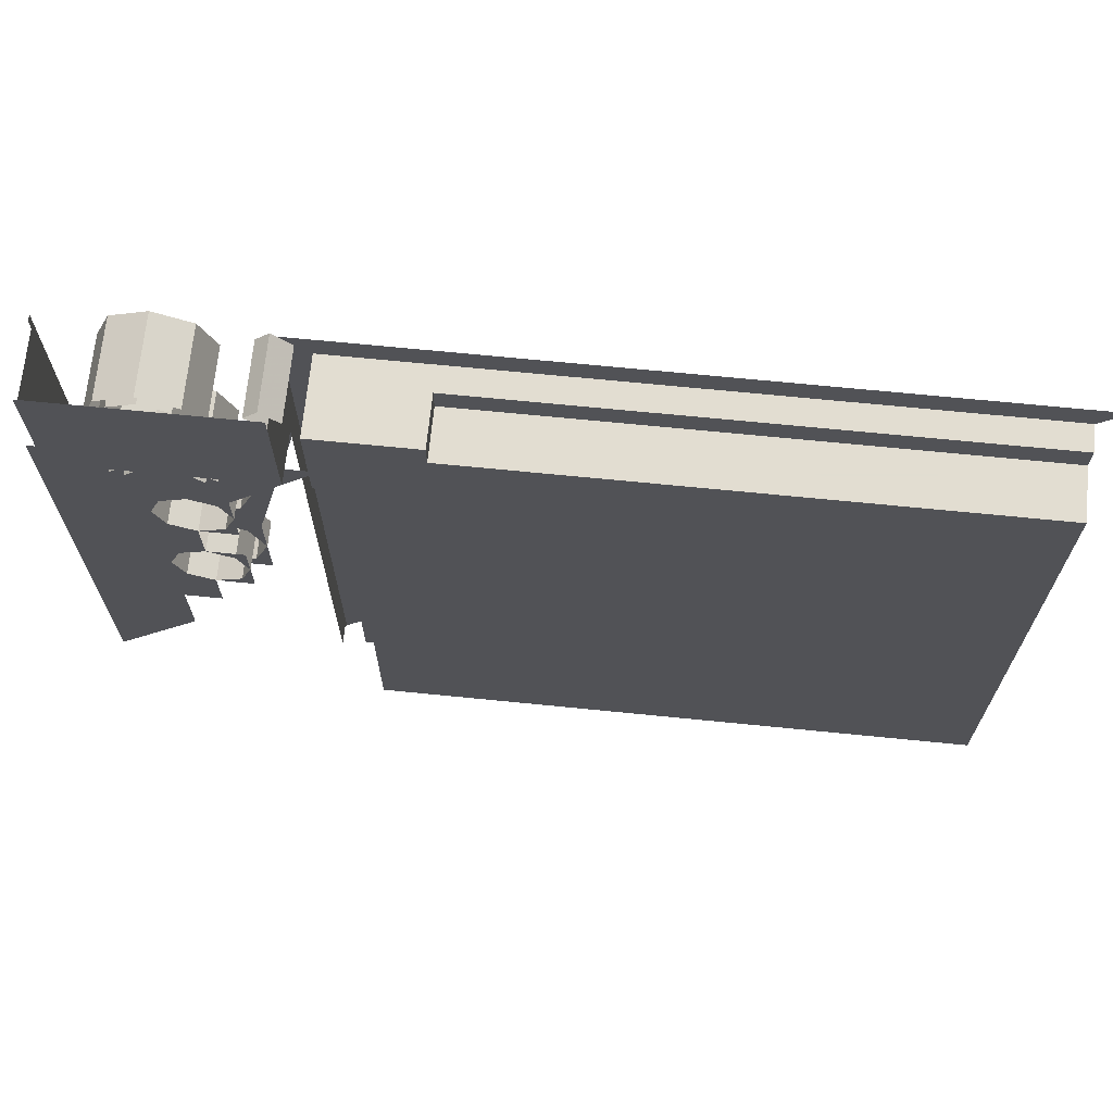
<metadata>
{"format":"obj","ext":"obj","renderer":"f3d","projection":"perspective","resolution":1024,"background":"white","views":[{"elev":68.6,"azim":5.7,"up":"+Z"}]}
</metadata>
<code>
v 0.2121 0.8 -3.788
v 0.3 0.8 -4
v 0.3 0.4 -4
v 0.2121 0.4 -3.788
v 0 0.8 -3.7
v 0.2121 0.8 -3.788
v 0.2121 0.4 -3.788
v 0 0.4 -3.7
v -0.2121 0.8 -3.788
v 0 0.8 -3.7
v 0 0.4 -3.7
v -0.2121 0.4 -3.788
v -0.3 0.8 -4
v -0.2121 0.8 -3.788
v -0.2121 0.4 -3.788
v -0.3 0.4 -4
v -0.2121 0.8 -4.212
v -0.3 0.8 -4
v -0.3 0.4 -4
v -0.2121 0.4 -4.212
v 0 0.8 -4.3
v -0.2121 0.8 -4.212
v -0.2121 0.4 -4.212
v 0 0.4 -4.3
v 0.2121 0.8 -4.212
v 0 0.8 -4.3
v 0 0.4 -4.3
v 0.2121 0.4 -4.212
v 0.3 0.8 -4
v 0.2121 0.8 -4.212
v 0.2121 0.4 -4.212
v 0.3 0.4 -4
v 0.2828 0.8 -3.717
v 0.4 0.8 -4
v 0.4 0.6 -4
v 0.2828 0.6 -3.717
v 0 0.8 -3.6
v 0.2828 0.8 -3.717
v 0.2828 0.6 -3.717
v 0 0.6 -3.6
v -0.2828 0.8 -3.717
v 0 0.8 -3.6
v 0 0.6 -3.6
v -0.2828 0.6 -3.717
v -0.4 0.8 -4
v -0.2828 0.8 -3.717
v -0.2828 0.6 -3.717
v -0.4 0.6 -4
v -0.2828 0.8 -4.283
v -0.4 0.8 -4
v -0.4 0.6 -4
v -0.2828 0.6 -4.283
v 0 0.8 -4.4
v -0.2828 0.8 -4.283
v -0.2828 0.6 -4.283
v 0 0.6 -4.4
v 0.2828 0.8 -4.283
v 0 0.8 -4.4
v 0 0.6 -4.4
v 0.2828 0.6 -4.283
v 0.4 0.8 -4
v 0.2828 0.8 -4.283
v 0.2828 0.6 -4.283
v 0.4 0.6 -4
v 0.4 0.8 -4
v 0.2828 0.8 -3.717
v 0.2121 0.8 -3.788
v 0.3 0.8 -4
v 0.2828 0.8 -3.717
v 0 0.8 -3.6
v 0 0.8 -3.7
v 0.2121 0.8 -3.788
v 0 0.8 -3.6
v -0.2828 0.8 -3.717
v -0.2121 0.8 -3.788
v 0 0.8 -3.7
v -0.2828 0.8 -3.717
v -0.4 0.8 -4
v -0.3 0.8 -4
v -0.2121 0.8 -3.788
v -0.4 0.8 -4
v -0.2828 0.8 -4.283
v -0.2121 0.8 -4.212
v -0.3 0.8 -4
v -0.2828 0.8 -4.283
v 0 0.8 -4.4
v 0 0.8 -4.3
v -0.2121 0.8 -4.212
v 0 0.8 -4.4
v 0.2828 0.8 -4.283
v 0.2121 0.8 -4.212
v 0 0.8 -4.3
v 0.2828 0.8 -4.283
v 0.4 0.8 -4
v 0.3 0.8 -4
v 0.2121 0.8 -4.212
v 0.3 0.4 -3.7
v 0.2121 0.4 -3.788
v 0.3 0.4 -4
v 0.3 0.4 -3.7
v 0 0.4 -3.7
v 0.2121 0.4 -3.788
v -0.3 0.4 -3.7
v -0.2121 0.4 -3.788
v 0 0.4 -3.7
v -0.3 0.4 -3.7
v -0.3 0.4 -4
v -0.2121 0.4 -3.788
v -0.3 0.4 -4.3
v -0.2121 0.4 -4.212
v -0.3 0.4 -4
v -0.3 0.4 -4.3
v 0 0.4 -4.3
v -0.2121 0.4 -4.212
v 0.3 0.4 -4.3
v 0.2121 0.4 -4.212
v 0 0.4 -4.3
v 0.3 0.4 -4.3
v 0.3 0.4 -4
v 0.2121 0.4 -4.212
v 0.4 0.6 -3.6
v 0.2828 0.6 -3.717
v 0.4 0.6 -4
v 0.4 0.6 -3.6
v 0 0.6 -3.6
v 0.2828 0.6 -3.717
v -0.4 0.6 -3.6
v -0.2828 0.6 -3.717
v 0 0.6 -3.6
v -0.4 0.6 -3.6
v -0.4 0.6 -4
v -0.2828 0.6 -3.717
v -0.4 0.6 -4.4
v -0.2828 0.6 -4.283
v -0.4 0.6 -4
v -0.4 0.6 -4.4
v 0 0.6 -4.4
v -0.2828 0.6 -4.283
v 0.4 0.6 -4.4
v 0.2828 0.6 -4.283
v 0 0.6 -4.4
v 0.4 0.6 -4.4
v 0.4 0.6 -4
v 0.2828 0.6 -4.283
v 0.2121 0.8 -2.788
v 0.3 0.8 -3
v 0.3 0.4 -3
v 0.2121 0.4 -2.788
v 0 0.8 -2.7
v 0.2121 0.8 -2.788
v 0.2121 0.4 -2.788
v 0 0.4 -2.7
v -0.2121 0.8 -2.788
v 0 0.8 -2.7
v 0 0.4 -2.7
v -0.2121 0.4 -2.788
v -0.3 0.8 -3
v -0.2121 0.8 -2.788
v -0.2121 0.4 -2.788
v -0.3 0.4 -3
v -0.2121 0.8 -3.212
v -0.3 0.8 -3
v -0.3 0.4 -3
v -0.2121 0.4 -3.212
v 0 0.8 -3.3
v -0.2121 0.8 -3.212
v -0.2121 0.4 -3.212
v 0 0.4 -3.3
v 0.2121 0.8 -3.212
v 0 0.8 -3.3
v 0 0.4 -3.3
v 0.2121 0.4 -3.212
v 0.3 0.8 -3
v 0.2121 0.8 -3.212
v 0.2121 0.4 -3.212
v 0.3 0.4 -3
v 0.2828 0.8 -2.717
v 0.4 0.8 -3
v 0.4 0.6 -3
v 0.2828 0.6 -2.717
v 0 0.8 -2.6
v 0.2828 0.8 -2.717
v 0.2828 0.6 -2.717
v 0 0.6 -2.6
v -0.2828 0.8 -2.717
v 0 0.8 -2.6
v 0 0.6 -2.6
v -0.2828 0.6 -2.717
v -0.4 0.8 -3
v -0.2828 0.8 -2.717
v -0.2828 0.6 -2.717
v -0.4 0.6 -3
v -0.2828 0.8 -3.283
v -0.4 0.8 -3
v -0.4 0.6 -3
v -0.2828 0.6 -3.283
v 0 0.8 -3.4
v -0.2828 0.8 -3.283
v -0.2828 0.6 -3.283
v 0 0.6 -3.4
v 0.2828 0.8 -3.283
v 0 0.8 -3.4
v 0 0.6 -3.4
v 0.2828 0.6 -3.283
v 0.4 0.8 -3
v 0.2828 0.8 -3.283
v 0.2828 0.6 -3.283
v 0.4 0.6 -3
v 0.4 0.8 -3
v 0.2828 0.8 -2.717
v 0.2121 0.8 -2.788
v 0.3 0.8 -3
v 0.2828 0.8 -2.717
v 0 0.8 -2.6
v 0 0.8 -2.7
v 0.2121 0.8 -2.788
v 0 0.8 -2.6
v -0.2828 0.8 -2.717
v -0.2121 0.8 -2.788
v 0 0.8 -2.7
v -0.2828 0.8 -2.717
v -0.4 0.8 -3
v -0.3 0.8 -3
v -0.2121 0.8 -2.788
v -0.4 0.8 -3
v -0.2828 0.8 -3.283
v -0.2121 0.8 -3.212
v -0.3 0.8 -3
v -0.2828 0.8 -3.283
v 0 0.8 -3.4
v 0 0.8 -3.3
v -0.2121 0.8 -3.212
v 0 0.8 -3.4
v 0.2828 0.8 -3.283
v 0.2121 0.8 -3.212
v 0 0.8 -3.3
v 0.2828 0.8 -3.283
v 0.4 0.8 -3
v 0.3 0.8 -3
v 0.2121 0.8 -3.212
v 0.3 0.4 -2.7
v 0.2121 0.4 -2.788
v 0.3 0.4 -3
v 0.3 0.4 -2.7
v 0 0.4 -2.7
v 0.2121 0.4 -2.788
v -0.3 0.4 -2.7
v -0.2121 0.4 -2.788
v 0 0.4 -2.7
v -0.3 0.4 -2.7
v -0.3 0.4 -3
v -0.2121 0.4 -2.788
v -0.3 0.4 -3.3
v -0.2121 0.4 -3.212
v -0.3 0.4 -3
v -0.3 0.4 -3.3
v 0 0.4 -3.3
v -0.2121 0.4 -3.212
v 0.3 0.4 -3.3
v 0.2121 0.4 -3.212
v 0 0.4 -3.3
v 0.3 0.4 -3.3
v 0.3 0.4 -3
v 0.2121 0.4 -3.212
v 0.4 0.6 -2.6
v 0.2828 0.6 -2.717
v 0.4 0.6 -3
v 0.4 0.6 -2.6
v 0 0.6 -2.6
v 0.2828 0.6 -2.717
v -0.4 0.6 -2.6
v -0.2828 0.6 -2.717
v 0 0.6 -2.6
v -0.4 0.6 -2.6
v -0.4 0.6 -3
v -0.2828 0.6 -2.717
v -0.4 0.6 -3.4
v -0.2828 0.6 -3.283
v -0.4 0.6 -3
v -0.4 0.6 -3.4
v 0 0.6 -3.4
v -0.2828 0.6 -3.283
v 0.4 0.6 -3.4
v 0.2828 0.6 -3.283
v 0 0.6 -3.4
v 0.4 0.6 -3.4
v 0.4 0.6 -3
v 0.2828 0.6 -3.283
v 0 0.4 -2.7
v 0.3 0.4 -2.7
v 1 0.4 -2
v 1 0.4 -2
v -1 0.4 -2
v -0.3 0.4 -2.7
v 0 0.4 -2.7
v -0.3 0.4 -2.7
v -1 0.4 -2
v -0.3 0.4 -3
v -0.3 0.4 -3
v -1 0.4 -2
v -0.3 0.4 -3.3
v 0 0.4 -3.3
v -0.3 0.4 -3.3
v -0.3 0.4 -3.7
v 0 0.4 -3.7
v -0.3 0.4 -3.3
v -1 0.4 -2
v -0.3 0.4 -3.7
v -0.3 0.4 -3.7
v -1 0.4 -2
v -0.3 0.4 -4
v -1 0.4 -2
v -1 0.4 -6
v -0.3 0.4 -4.3
v -0.3 0.4 -4
v -0.3 0.4 -4.7
v -0.3 0.4 -4.3
v -1 0.4 -6
v -0.3 0.4 -4.7
v -1 0.4 -6
v -0.3 0.4 -5
v -0.3 0.4 -5
v -1 0.4 -6
v -0.3 0.4 -5.3
v 0 0.4 -4.3
v -0.3 0.4 -4.3
v -0.3 0.4 -4.7
v 0 0.4 -4.7
v -0.1531 0.6 -1.63
v -0.3695 0.6 -1.847
v -0.3695 0.2 -1.847
v -0.1531 0.2 -1.63
v 0.1531 0.6 -1.63
v -0.1531 0.6 -1.63
v -0.1531 0.2 -1.63
v 0.1531 0.2 -1.63
v 0.3696 0.6 -1.847
v 0.1531 0.6 -1.63
v 0.1531 0.2 -1.63
v 0.3696 0.2 -1.847
v -0.1148 0.6 -1.723
v -0.2772 0.6 -1.885
v -0.2772 0.2 -1.885
v -0.1148 0.2 -1.723
v 0.1148 0.6 -1.723
v -0.1148 0.6 -1.723
v -0.1148 0.2 -1.723
v 0.1148 0.2 -1.723
v 0.2771 0.6 -1.885
v 0.1148 0.6 -1.723
v 0.1148 0.2 -1.723
v 0.2771 0.2 -1.885
v 0.2121 0.8 -1.788
v 0.3 0.8 -2
v 0.3 0.6 -2
v 0.2121 0.6 -1.788
v 0 0.8 -1.7
v 0.2121 0.8 -1.788
v 0.2121 0.6 -1.788
v 0 0.6 -1.7
v -0.2121 0.8 -1.788
v 0 0.8 -1.7
v 0 0.6 -1.7
v -0.2121 0.6 -1.788
v -0.3 0.8 -2
v -0.2121 0.8 -1.788
v -0.2121 0.6 -1.788
v -0.3 0.6 -2
v -0.2121 0.8 -2.212
v -0.3 0.8 -2
v -0.3 0.6 -2
v -0.2121 0.6 -2.212
v 0 0.8 -2.3
v -0.2121 0.8 -2.212
v -0.2121 0.6 -2.212
v 0 0.6 -2.3
v 0.2121 0.8 -2.212
v 0 0.8 -2.3
v 0 0.6 -2.3
v 0.2121 0.6 -2.212
v 0.3 0.8 -2
v 0.2121 0.8 -2.212
v 0.2121 0.6 -2.212
v 0.3 0.6 -2
v 0.2828 0.8 -1.717
v 0.4 0.8 -2
v 0.4 0.6 -2
v 0.2828 0.6 -1.717
v 0 0.8 -1.6
v 0.2828 0.8 -1.717
v 0.2828 0.6 -1.717
v 0 0.6 -1.6
v -0.2828 0.8 -1.717
v 0 0.8 -1.6
v 0 0.6 -1.6
v -0.2828 0.6 -1.717
v -0.4 0.8 -2
v -0.2828 0.8 -1.717
v -0.2828 0.6 -1.717
v -0.4 0.6 -2
v -0.2828 0.8 -2.283
v -0.4 0.8 -2
v -0.4 0.6 -2
v -0.2828 0.6 -2.283
v 0 0.8 -2.4
v -0.2828 0.8 -2.283
v -0.2828 0.6 -2.283
v 0 0.6 -2.4
v 0.2828 0.8 -2.283
v 0 0.8 -2.4
v 0 0.6 -2.4
v 0.2828 0.6 -2.283
v 0.4 0.8 -2
v 0.2828 0.8 -2.283
v 0.2828 0.6 -2.283
v 0.4 0.6 -2
v 0.4 0.8 -2
v 0.2828 0.8 -1.717
v 0.2121 0.8 -1.788
v 0.3 0.8 -2
v 0.2828 0.8 -1.717
v 0 0.8 -1.6
v 0 0.8 -1.7
v 0.2121 0.8 -1.788
v 0 0.8 -1.6
v -0.2828 0.8 -1.717
v -0.2121 0.8 -1.788
v 0 0.8 -1.7
v -0.2828 0.8 -1.717
v -0.4 0.8 -2
v -0.3 0.8 -2
v -0.2121 0.8 -1.788
v -0.4 0.8 -2
v -0.2828 0.8 -2.283
v -0.2121 0.8 -2.212
v -0.3 0.8 -2
v -0.2828 0.8 -2.283
v 0 0.8 -2.4
v 0 0.8 -2.3
v -0.2121 0.8 -2.212
v 0 0.8 -2.4
v 0.2828 0.8 -2.283
v 0.2121 0.8 -2.212
v 0 0.8 -2.3
v 0.2828 0.8 -2.283
v 0.4 0.8 -2
v 0.3 0.8 -2
v 0.2121 0.8 -2.212
v 0.2121 0.8 -0.7879
v 0.3 0.8 -1
v 0.3 0.2 -1
v 0.2121 0.2 -0.7879
v 0 0.8 -0.7
v 0.2121 0.8 -0.7879
v 0.2121 0.2 -0.7879
v 0 0.2 -0.7
v -0.2121 0.8 -0.7879
v 0 0.8 -0.7
v 0 0.2 -0.7
v -0.2121 0.2 -0.7879
v -0.3 0.8 -1
v -0.2121 0.8 -0.7879
v -0.2121 0.2 -0.7879
v -0.3 0.2 -1
v -0.2121 0.8 -1.212
v -0.3 0.8 -1
v -0.3 0.2 -1
v -0.2121 0.2 -1.212
v 0 0.8 -1.3
v -0.2121 0.8 -1.212
v -0.2121 0.2 -1.212
v 0 0.2 -1.3
v 0.2121 0.8 -1.212
v 0 0.8 -1.3
v 0 0.2 -1.3
v 0.2121 0.2 -1.212
v 0.3 0.8 -1
v 0.2121 0.8 -1.212
v 0.2121 0.2 -1.212
v 0.3 0.2 -1
v 0.2828 0.8 -0.7172
v 0.4 0.8 -1
v 0.4 0.2 -1
v 0.2828 0.2 -0.7172
v 0 0.8 -0.6
v 0.2828 0.8 -0.7172
v 0.2828 0.2 -0.7172
v 0 0.2 -0.6
v -0.2828 0.8 -0.7172
v 0 0.8 -0.6
v 0 0.2 -0.6
v -0.2828 0.2 -0.7172
v -0.4 0.8 -1
v -0.2828 0.8 -0.7172
v -0.2828 0.2 -0.7172
v -0.4 0.2 -1
v -0.2828 0.8 -1.283
v -0.4 0.8 -1
v -0.4 0.2 -1
v -0.2828 0.2 -1.283
v 0 0.8 -1.4
v -0.2828 0.8 -1.283
v -0.2828 0.2 -1.283
v 0 0.2 -1.4
v 0.2828 0.8 -1.283
v 0 0.8 -1.4
v 0 0.2 -1.4
v 0.2828 0.2 -1.283
v 0.4 0.8 -1
v 0.2828 0.8 -1.283
v 0.2828 0.2 -1.283
v 0.4 0.2 -1
v 0.4 0.8 -1
v 0.2828 0.8 -0.7172
v 0.2121 0.8 -0.7879
v 0.3 0.8 -1
v 0.2828 0.8 -0.7172
v 0 0.8 -0.6
v 0 0.8 -0.7
v 0.2121 0.8 -0.7879
v 0 0.8 -0.6
v -0.2828 0.8 -0.7172
v -0.2121 0.8 -0.7879
v 0 0.8 -0.7
v -0.2828 0.8 -0.7172
v -0.4 0.8 -1
v -0.3 0.8 -1
v -0.2121 0.8 -0.7879
v -0.4 0.8 -1
v -0.2828 0.8 -1.283
v -0.2121 0.8 -1.212
v -0.3 0.8 -1
v -0.2828 0.8 -1.283
v 0 0.8 -1.4
v 0 0.8 -1.3
v -0.2121 0.8 -1.212
v 0 0.8 -1.4
v 0.2828 0.8 -1.283
v 0.2121 0.8 -1.212
v 0 0.8 -1.3
v 0.2828 0.8 -1.283
v 0.4 0.8 -1
v 0.3 0.8 -1
v 0.2121 0.8 -1.212
v 0.8 0.8 -6.2
v 0.8 0.8 -0.8
v 1 0.8 -1
v 1 0.8 -6
v 6 0.8 -1
v 1 0.8 -1
v 0.8 0.8 -0.8
v 6.2 0.8 -0.8
v 0.7652 0.75 -0.6591
v 0.7652 0.2 -0.6591
v 0.6591 0.2 -0.7652
v 0.6591 0.75 -0.7652
v 0.6591 0.75 -0.7652
v 0.6591 0.2 -0.7652
v 0.8 0.2 -0.9061
v 0.8 0.75 -0.9061
v 0.7652 0.2 -0.6591
v 0.7652 0.75 -0.6591
v 0.9061 0.75 -0.8
v 0.9061 0.2 -0.8
v 0.7652 0.75 -0.6591
v 0.6591 0.75 -0.7652
v 0.8 0.75 -0.9061
v 0.9061 0.75 -0.8
v 0.8 0.6 -1.8
v 0.8 0.2 -1.8
v 0.338 0.2 -1.8
v 0.338 0.6 -1.8
v -0.338 0.6 -1.8
v -0.338 0.2 -1.8
v -0.8 0.2 -1.8
v -0.8 0.6 -1.8
v -0.22 0.6 -1.8
v -0.22 0.2 -1.8
v 0.22 0.2 -1.8
v 0.22 0.6 -1.8
v -0.4 0.6 -4.4
v -0.8 0.6 -6.094
v -0.4 0.6 -4
v -0.4 0.6 -4
v -0.8 0.6 -6.094
v -0.4 0.6 -3.6
v -0.4 0.6 -3.6
v -0.8 0.6 -6.094
v -0.4 0.6 -3.4
v -0.4 0.6 -3.4
v -0.8 0.6 -6.094
v -0.4 0.6 -3
v -0.4 0.6 -3
v -0.8 0.6 -6.094
v -0.4 0.6 -2.6
v -0.4 0.6 -2.6
v -0.8 0.6 -6.094
v -0.8 0.6 -1.8
v -0.8 0.8 -0.8
v -0.8 0.75 -0.8
v -0.8 0.75 -0.9061
v 0.8 0.75 -0.8
v 0.8 0.8 -0.8
v 0.8 0.75 -0.9061
v -0.8 0.8 -0.8
v -0.8 0.75 -0.9061
v -0.8 0.75 -6.094
v -0.8 0.8 -6.2
v -0.8 0.6 -1.8
v -0.8 0.6 -6.094
v -0.8 0.75 -6.094
v -0.8 0.75 -0.9061
v 0.8 0.75 -0.9061
v 0.8 0.8 -0.8
v 0.8 0.8 -6.2
v 0.8 0.75 -6.094
v 0.8 0.75 -6.094
v 0.8 0.6 -6.094
v 0.8 0.6 -1.8
v 0.8 0.75 -0.9061
v 0 0.6 -2.6
v -0.4 0.6 -2.6
v -0.8 0.6 -1.8
v 0.8 0.6 -1.8
v 0.8 0.6 -1.8
v 0.8 0.6 -1.906
v 0.4 0.6 -2.6
v 0 0.6 -2.6
v -0.4 0.6 -3.6
v -0.4 0.6 -3.4
v 0 0.6 -3.4
v 0 0.6 -3.6
v 0.4 0.6 -3.6
v 0 0.6 -3.6
v 0 0.6 -3.4
v 0.4 0.6 -3.4
v 0.4 0.6 -3.6
v 0.4 0.6 -3.4
v 0.8 0.6 -1.906
v 0.8 0.6 -1.906
v 0.4 0.6 -3.4
v 0.4 0.6 -3
v 0.8 0.6 -1.906
v 0.4 0.6 -3
v 0.4 0.6 -2.6
v 0.8 0.75 -0.9061
v 0.8 0.6 -1.8
v 0.8 0.2 -1.8
v 0.8 0.2 -0.9061
v -0.8 0.2 -1.8
v -0.8 0.6 -1.8
v -0.8 0.75 -0.9061
v -0.8 0.2 -0.9061
v 0.8 0.2 -1.8
v -0.8 0.2 -1.8
v -0.8 0.2 -0.8
v 0.8 0.2 -0.8
v 1 0.8 -1
v 1 0.6 -1.8
v 1 0.6 -6
v 1 0.8 -6
v 6 0.6 -1
v 1.8 0.6 -1
v 1 0.8 -1
v 6 0.8 -1
v 6 0.6 -1.2
v 6 0.6 -1
v 6 0.8 -1
v 6 0.8 -6
v 6 0.6 -1.2
v 6 0.8 -6
v 6 0.2 -6
v 6 0.2 -1.2
v 1.2 0.2 -6
v 6 0.2 -6
v 6 0.8 -6
v 1.2 0.6 -6
v 1 0.8 -6
v 1 0.6 -6
v 1.2 0.6 -6
v 6 0.8 -6
v 1.2 0.6 -1.8
v 1 0.6 -1.8
v 1 0.6 -6
v 1.2 0.6 -6
v 1.2 0.6 -1.8
v 1.2 0.2 -1.8
v 1 0.2 -1.8
v 1 0.6 -1.8
v 1.2 0.6 -1.8
v 1.2 0.6 -6
v 1.2 0.2 -6
v 1.2 0.2 -1.8
v 1.8 0.6 -1.2
v 1.8 0.6 -1
v 6 0.6 -1
v 6 0.6 -1.2
v 1.8 0.6 -1.2
v 1.8 0.2 -1.2
v 1.8 0.2 -1
v 1.8 0.6 -1
v 1.8 0.6 -1.2
v 6 0.6 -1.2
v 6 0.2 -1.2
v 1.8 0.2 -1.2
v 1.8 0.2 -1
v 1 0.2 -1
v 1 0.8 -1
v 1.8 0.6 -1
v 1 0.8 -1
v 1 0.2 -1
v 1 0.2 -1.8
v 1 0.6 -1.8
v 6 0.2 -1.2
v 6 0.2 -6
v 1.2 0.2 -6
v 1.2 0.2 -6
v 1.2 0.2 -1.8
v 1.8 0.2 -1.2
v 6 0.2 -1.2
v 1 0.2 -1.8
v 1.8 0.2 -1
v 1.8 0.2 -1.2
v 1.2 0.2 -1.8
v 1 0.2 -1.8
v 1 0.2 -1
v 1.8 0.2 -1
g mesh7351044
f 1 2 3
f 3 4 1
f 5 6 7
f 7 8 5
f 9 10 11
f 11 12 9
f 13 14 15
f 15 16 13
f 17 18 19
f 19 20 17
f 21 22 23
f 23 24 21
f 25 26 27
f 27 28 25
f 29 30 31
f 31 32 29
g mesh7351046
f 33 35 34
f 35 33 36
f 37 39 38
f 39 37 40
f 41 43 42
f 43 41 44
f 45 47 46
f 47 45 48
f 49 51 50
f 51 49 52
f 53 55 54
f 55 53 56
f 57 59 58
f 59 57 60
f 61 63 62
f 63 61 64
g mesh7351048
f 65 67 66
f 67 65 68
f 69 71 70
f 71 69 72
f 73 75 74
f 75 73 76
f 77 79 78
f 79 77 80
f 81 83 82
f 83 81 84
f 85 87 86
f 87 85 88
f 89 91 90
f 91 89 92
f 93 95 94
f 95 93 96
g mesh7351051
f 97 98 99
f 100 101 102
f 103 104 105
f 106 107 108
f 109 110 111
f 112 113 114
f 115 116 117
f 118 119 120
g mesh7351053
f 121 123 122
f 124 126 125
f 127 129 128
f 130 132 131
f 133 135 134
f 136 138 137
f 139 141 140
f 142 144 143
g mesh7351060
f 145 146 147
f 147 148 145
f 149 150 151
f 151 152 149
f 153 154 155
f 155 156 153
f 157 158 159
f 159 160 157
f 161 162 163
f 163 164 161
f 165 166 167
f 167 168 165
f 169 170 171
f 171 172 169
f 173 174 175
f 175 176 173
g mesh7351062
f 177 179 178
f 179 177 180
f 181 183 182
f 183 181 184
f 185 187 186
f 187 185 188
f 189 191 190
f 191 189 192
f 193 195 194
f 195 193 196
f 197 199 198
f 199 197 200
f 201 203 202
f 203 201 204
f 205 207 206
f 207 205 208
g mesh7351064
f 209 211 210
f 211 209 212
f 213 215 214
f 215 213 216
f 217 219 218
f 219 217 220
f 221 223 222
f 223 221 224
f 225 227 226
f 227 225 228
f 229 231 230
f 231 229 232
f 233 235 234
f 235 233 236
f 237 239 238
f 239 237 240
g mesh7351067
f 241 242 243
f 244 245 246
f 247 248 249
f 250 251 252
f 253 254 255
f 256 257 258
f 259 260 261
f 262 263 264
g mesh7351069
f 265 267 266
f 268 270 269
f 271 273 272
f 274 276 275
f 277 279 278
f 280 282 281
f 283 285 284
f 286 288 287
f 289 290 291
f 292 293 294
f 294 295 292
f 296 297 298
f 299 300 301
f 302 303 304
f 304 305 302
f 306 307 308
f 309 310 311
f 312 313 314
f 314 315 312
f 316 317 318
f 319 320 321
f 322 323 324
f 325 326 327
f 327 328 325
g mesh7351072
f 329 330 331
f 331 332 329
f 333 334 335
f 335 336 333
f 337 338 339
f 339 340 337
g mesh7351076
f 341 343 342
f 343 341 344
f 345 347 346
f 347 345 348
f 349 351 350
f 351 349 352
g mesh7351083
f 353 354 355
f 355 356 353
f 357 358 359
f 359 360 357
f 361 362 363
f 363 364 361
f 365 366 367
f 367 368 365
f 369 370 371
f 371 372 369
f 373 374 375
f 375 376 373
f 377 378 379
f 379 380 377
f 381 382 383
f 383 384 381
g mesh7351085
f 385 387 386
f 387 385 388
f 389 391 390
f 391 389 392
f 393 395 394
f 395 393 396
f 397 399 398
f 399 397 400
f 401 403 402
f 403 401 404
f 405 407 406
f 407 405 408
f 409 411 410
f 411 409 412
f 413 415 414
f 415 413 416
g mesh7351087
f 417 419 418
f 419 417 420
f 421 423 422
f 423 421 424
f 425 427 426
f 427 425 428
f 429 431 430
f 431 429 432
f 433 435 434
f 435 433 436
f 437 439 438
f 439 437 440
f 441 443 442
f 443 441 444
f 445 447 446
f 447 445 448
g mesh7351096
f 449 450 451
f 451 452 449
f 453 454 455
f 455 456 453
f 457 458 459
f 459 460 457
f 461 462 463
f 463 464 461
f 465 466 467
f 467 468 465
f 469 470 471
f 471 472 469
f 473 474 475
f 475 476 473
f 477 478 479
f 479 480 477
g mesh7351098
f 481 483 482
f 483 481 484
f 485 487 486
f 487 485 488
f 489 491 490
f 491 489 492
f 493 495 494
f 495 493 496
f 497 499 498
f 499 497 500
f 501 503 502
f 503 501 504
f 505 507 506
f 507 505 508
f 509 511 510
f 511 509 512
g mesh7351100
f 513 515 514
f 515 513 516
f 517 519 518
f 519 517 520
f 521 523 522
f 523 521 524
f 525 527 526
f 527 525 528
f 529 531 530
f 531 529 532
f 533 535 534
f 535 533 536
f 537 539 538
f 539 537 540
f 541 543 542
f 543 541 544
g mesh7351103
f 545 546 547
f 547 548 545
f 549 550 551
f 551 552 549
g mesh7351107
f 553 555 554
f 555 553 556
g mesh7351108
f 557 559 558
f 559 557 560
g mesh7351109
f 561 563 562
f 563 561 564
g mesh7351110
f 565 567 566
f 567 565 568
g mesh7351113
f 569 571 570
f 571 569 572
g mesh7351115
f 573 575 574
f 575 573 576
g mesh7351117
f 577 578 579
f 579 580 577
g mesh7351119
f 581 582 583
f 584 585 586
f 587 588 589
f 590 591 592
f 593 594 595
f 596 597 598
f 599 600 601
f 602 603 604
f 605 606 607
f 607 608 605
f 609 610 611
f 611 612 609
f 613 614 615
f 615 616 613
f 617 618 619
f 619 620 617
f 621 622 623
f 623 624 621
f 625 626 627
f 627 628 625
f 629 630 631
f 631 632 629
f 633 634 635
f 635 636 633
f 637 638 639
f 640 641 642
f 643 644 645
f 646 647 648
f 648 649 646
f 650 651 652
f 652 653 650
f 654 655 656
f 656 657 654
g mesh7351120
f 658 659 660
f 660 661 658
f 662 663 664
f 664 665 662
f 666 667 668
f 668 669 666
f 670 671 672
f 672 673 670
f 674 675 676
f 676 677 674
f 678 679 680
f 680 681 678
g mesh7351121
f 682 684 683
f 684 682 685
f 686 688 687
f 688 686 689
f 690 692 691
f 692 690 693
g mesh7351123
f 694 695 696
f 696 697 694
f 698 699 700
f 700 701 698
f 702 703 704
f 704 705 702
f 706 707 708
f 708 709 706
f 710 711 712
f 712 713 710
f 714 715 716
f 717 718 719
f 719 720 717
f 721 722 723
f 723 724 721
f 725 726 727

</code>
